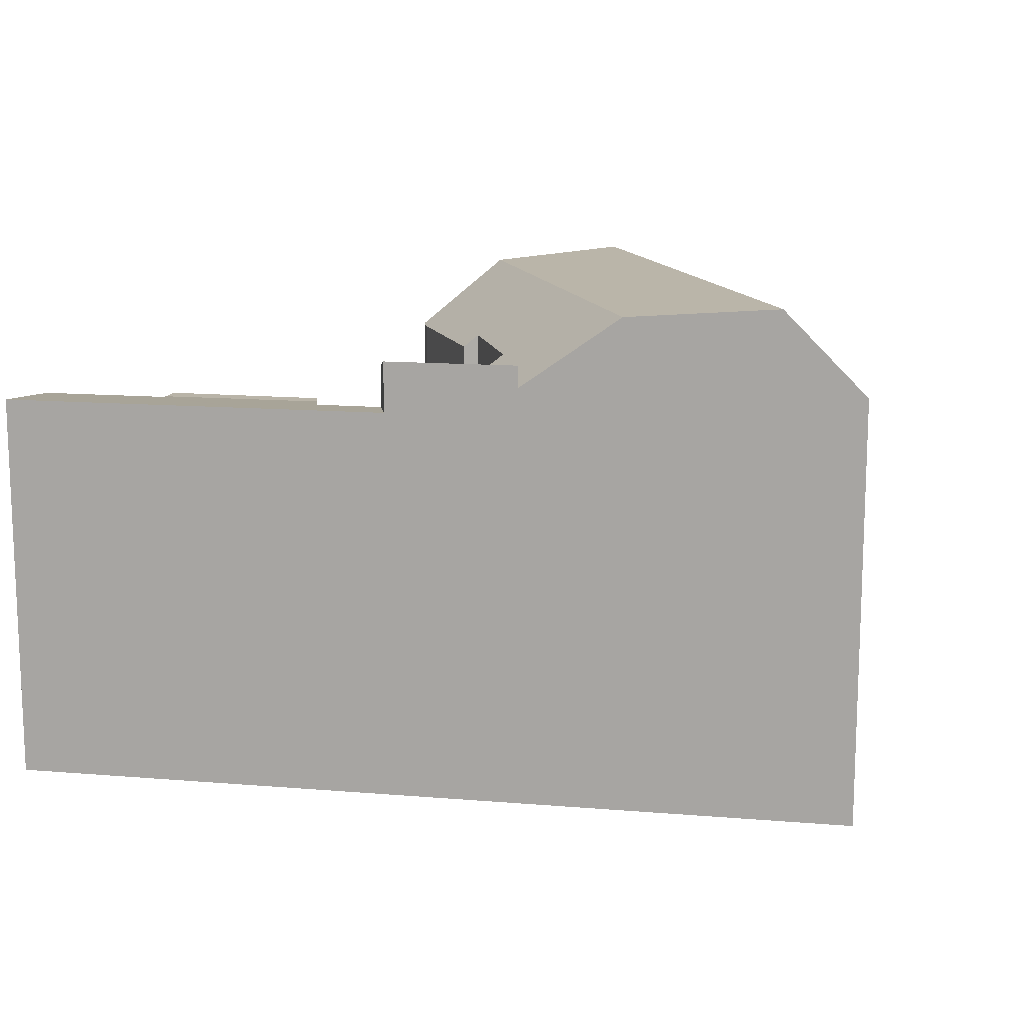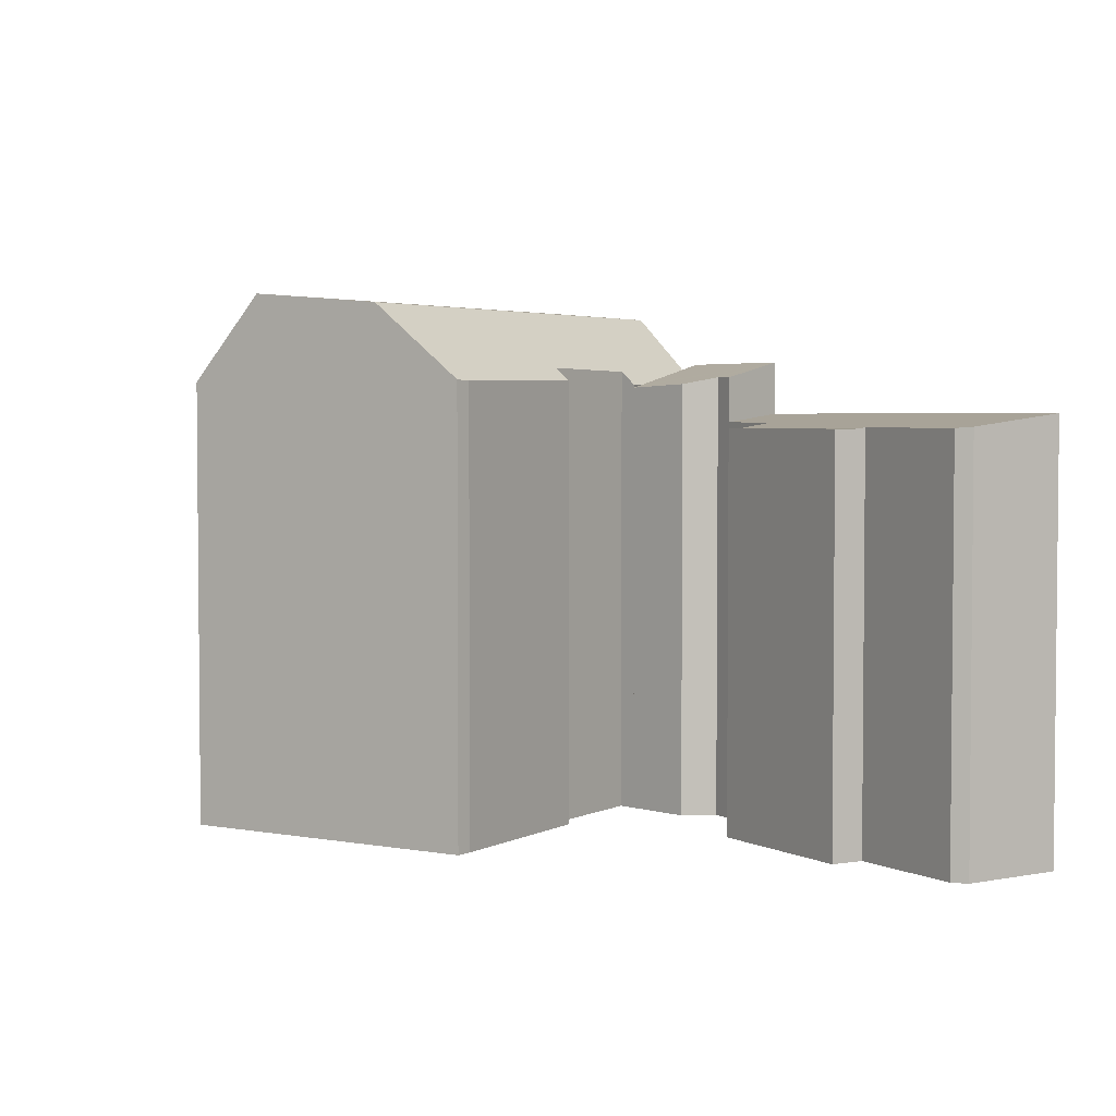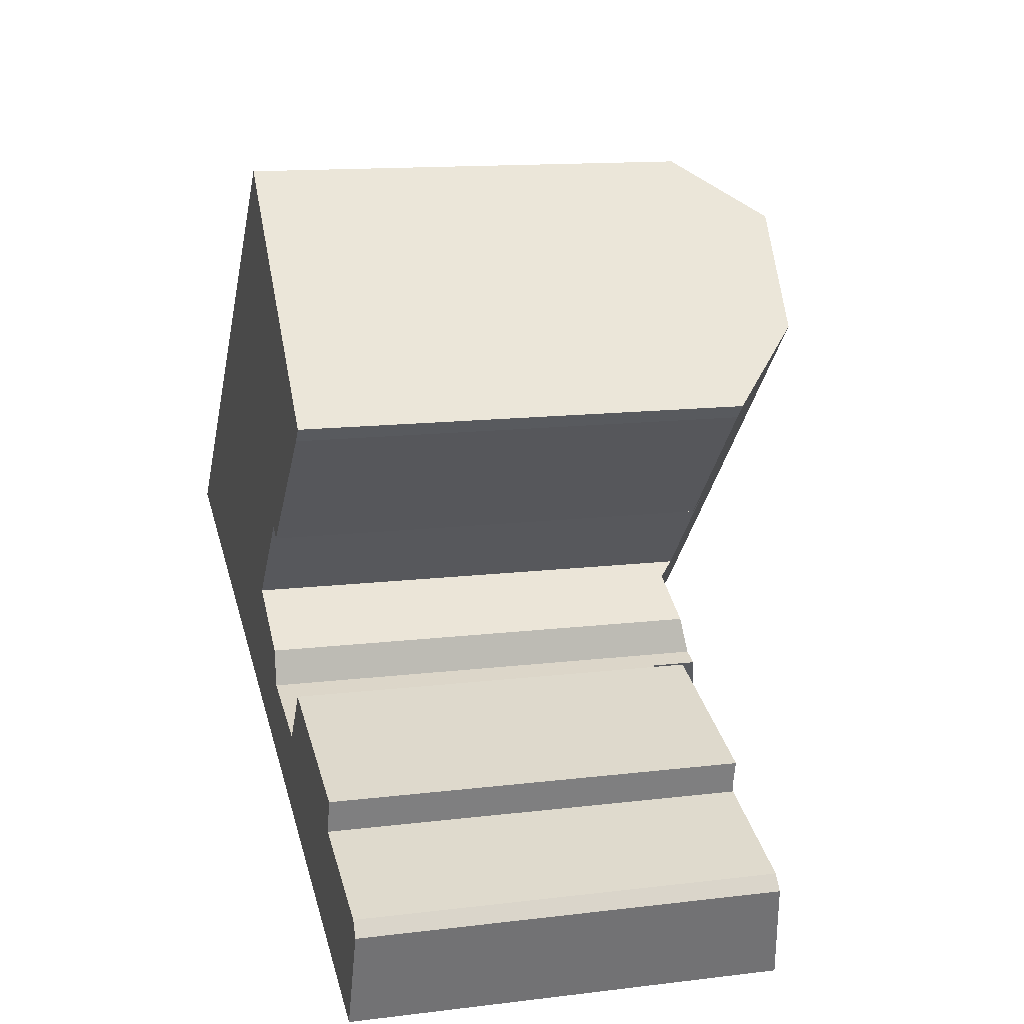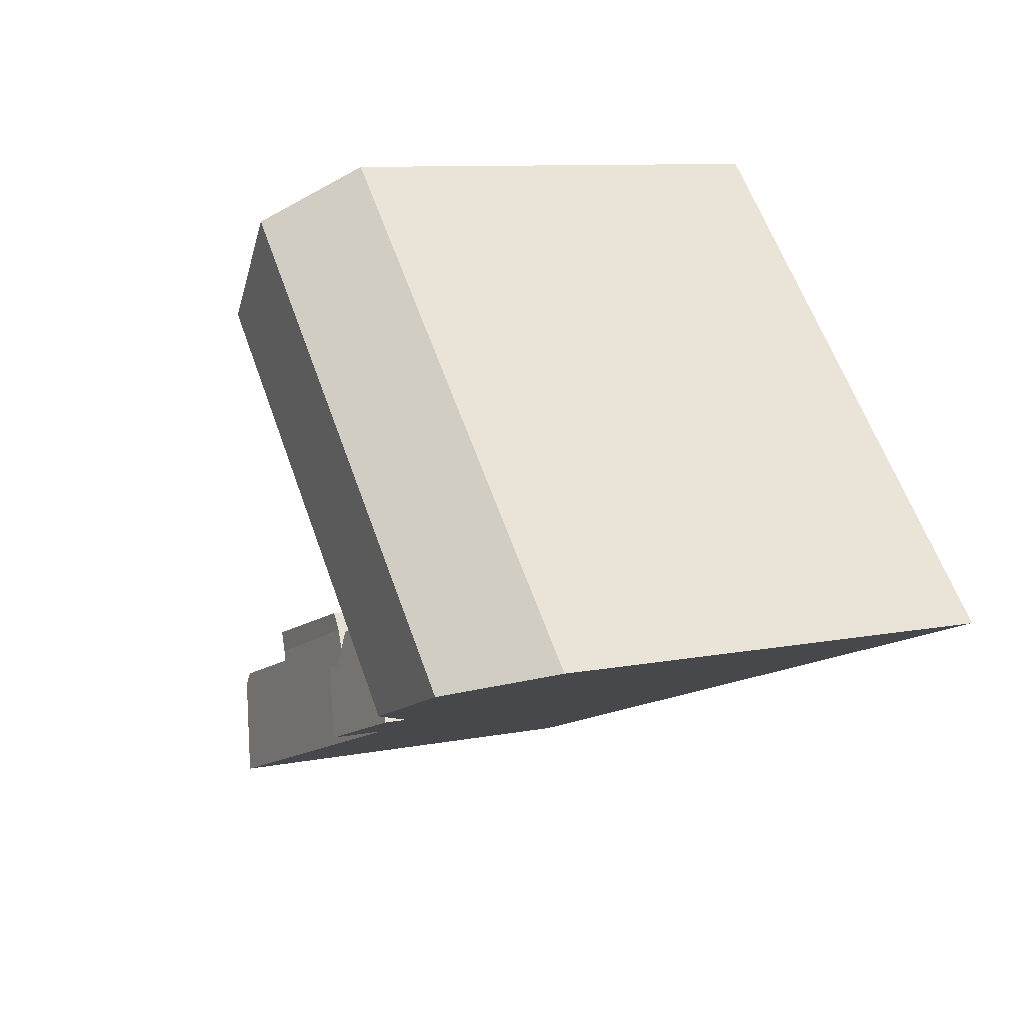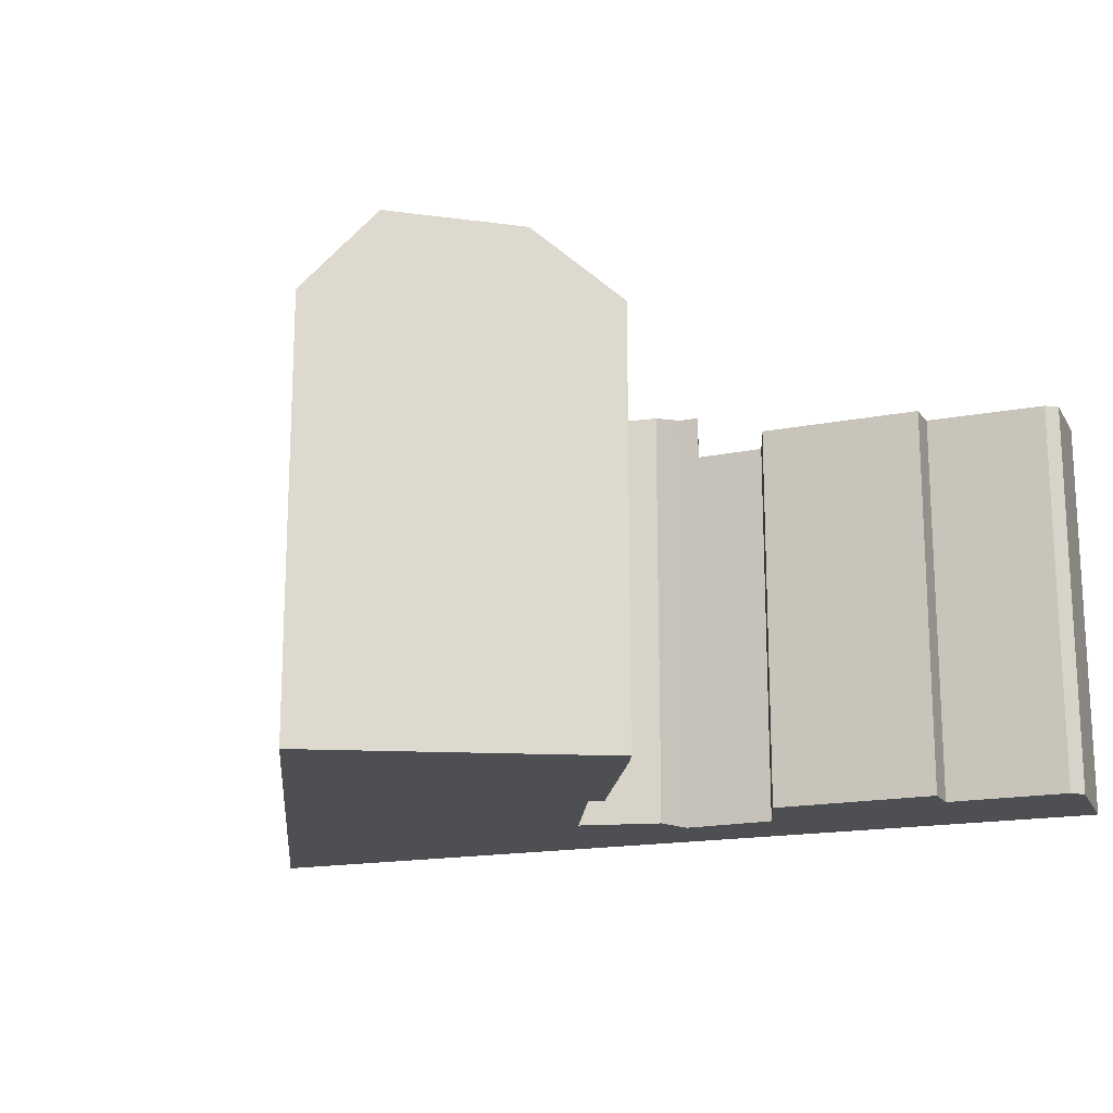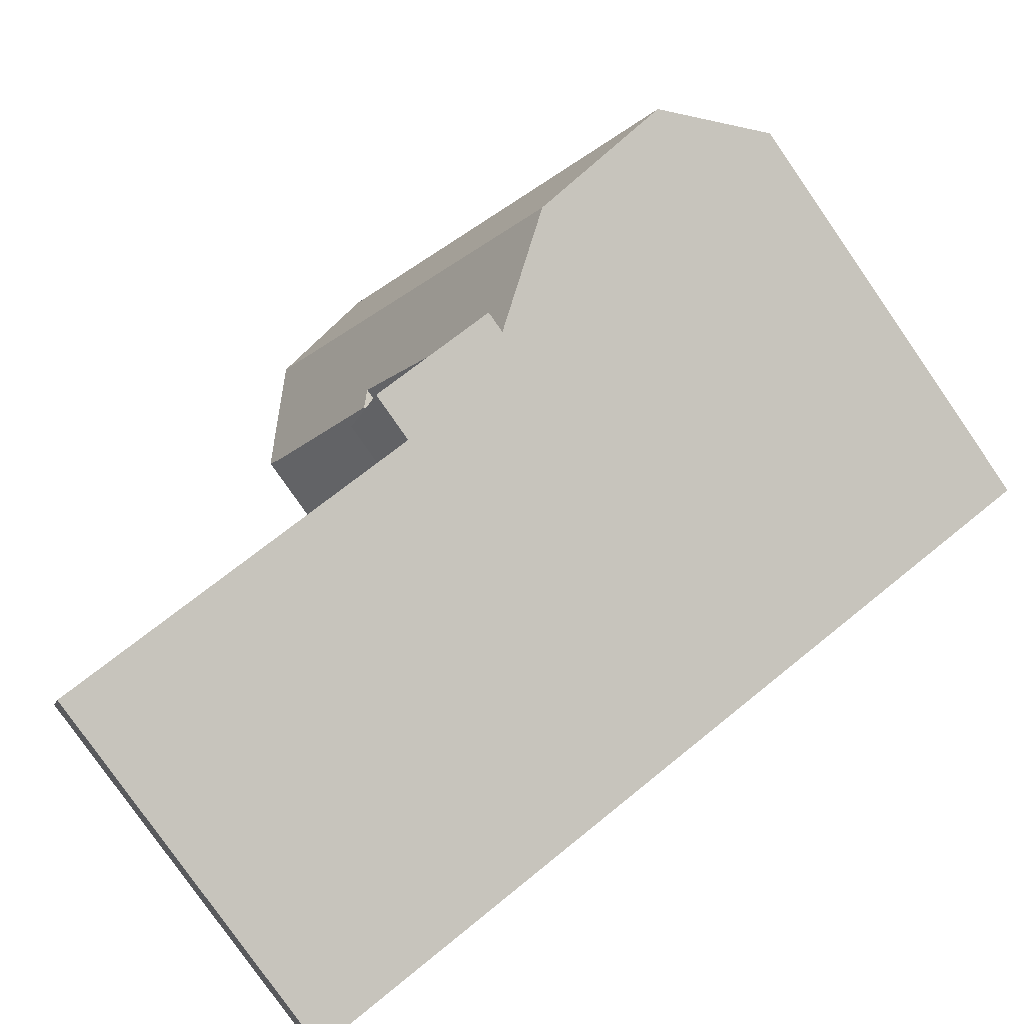
<metadata>
{"format":"obj","ext":"obj","renderer":"f3d","projection":"perspective","resolution":1024,"background":"white","views":[{"elev":13.3,"azim":-149.6,"up":"+Y"},{"elev":3.4,"azim":76.9,"up":"+Y"},{"elev":13.5,"azim":74.6,"up":"+Z"},{"elev":9.5,"azim":-117.6,"up":"+Z"},{"elev":-17.6,"azim":39.6,"up":"+Y"},{"elev":-79.8,"azim":-145.2,"up":"+Z"}]}
</metadata>
<code>
v  25.58 16.64 -2.784
v  31.84 16.64 -5.878
v  25.09 16.64 -3.465
v  32.1 16.64 -4.973
v  35.31 17.23 -12.63
v  36.82 5.257e-16 -8.586
v  35.31 7.733e-16 -12.63
v  36.82 16.74 -8.586
v  19.18 17.23 -6.86
v  21.11 18.77 -4.197
v  21.11 16.87 -4.197
v  19.18 19.45 -6.86
v  31.71 3.875e-16 -6.329
v  31.71 16.69 -6.329
v  31.84 3.599e-16 -5.878
v  32.1 3.045e-16 -4.973
v  21.12 18.61 2.795
v  20.61 19.14 3.222
v  24.04 18.55 5.633
v  27.02 18.54 8.615
v  9.569 21.61 -3.423
v  24.23 21.61 11.38
v  26.54 18.5 8.059
v  17 19.05 -0.57
v  17.64 18.48 -0.964
v  17.22 18.48 -1.387
v  13.06 18.98 -4.672
v  13.73 18.48 -4.91
v  3.367 22.11 -1.205
v  20 22.11 15.58
v  13.73 19.45 -4.91
v  36.49 4.886e-16 -7.979
v  25.11 5.499e-16 -8.981
v  25.58 1.705e-16 -2.784
v  25.09 2.122e-16 -3.465
v  23.95 3.09e-16 -5.047
v  19.18 4.201e-16 -6.86
v  21.11 2.57e-16 -4.197
v  20.27 2.416e-16 -3.946
v  20.05 1.497e-16 -2.444
v  13.73 3.007e-16 -4.91
v  17.64 5.903e-17 -0.964
v  17 3.49e-17 -0.57
v  27.02 -5.275e-16 8.615
v  24.23 -6.966e-16 11.38
v  26.54 -4.935e-16 8.059
v  24.04 -3.449e-16 5.633
v  21.12 -1.711e-16 2.795
v  20.61 -1.973e-16 3.222
v  20 -9.538e-16 15.58
v  13.06 2.861e-16 -4.672
v  9.569 2.096e-16 -3.423
v  17.7 -1.093e-15 17.86
v  17.13 -1.058e-15 17.28
v  3.367 7.378e-17 -1.205
v  14.59 -9.013e-16 14.72
v  0 0 0
v  23.95 16.86 -5.047
v  20.27 18.78 -3.946
v  20.05 18.49 -2.444
v  36.49 16.69 -7.979
v  17.64 18.36 -0.964
v  0 18.54 1.135e-15
v  14.59 18.54 14.72
v  17.13 18.54 17.28
v  17.7 18.54 17.86
v  25.11 17.23 -8.981
g defaultobject
f 1 2 3
f 2 1 4
f 5 6 7
f 6 5 8
f 9 10 11
f 10 9 12
f 2 13 14
f 13 2 4
f 13 4 15
f 15 4 16
f 17 18 19
f 20 21 22
f 21 20 23
f 21 23 19
f 21 19 18
f 21 18 24
f 21 24 25
f 21 25 26
f 21 26 27
f 27 26 28
f 22 29 30
f 29 22 21
f 31 28 26
f 6 32 7
f 33 7 32
f 13 33 32
f 15 33 13
f 16 33 15
f 34 33 16
f 35 33 34
f 36 33 35
f 37 33 36
f 38 37 36
f 39 37 38
f 40 37 39
f 41 37 40
f 42 41 40
f 43 41 42
f 44 45 46
f 47 46 45
f 48 47 45
f 49 48 45
f 50 49 45
f 43 49 50
f 41 43 50
f 51 41 50
f 52 51 50
f 53 52 50
f 54 52 53
f 55 52 54
f 56 55 54
f 57 55 56
f 4 34 16
f 34 4 1
f 1 3 34
f 35 58 36
f 58 35 34
f 58 34 3
f 59 40 39
f 40 59 60
f 8 32 6
f 32 8 61
f 17 47 48
f 47 17 19
f 18 48 49
f 48 18 17
f 61 13 32
f 13 61 14
f 26 12 31
f 12 26 62
f 12 62 60
f 12 60 59
f 12 59 10
f 36 11 38
f 11 36 58
f 38 59 39
f 59 38 10
f 10 38 11
f 56 63 57
f 63 56 54
f 63 54 53
f 63 53 64
f 64 53 65
f 65 53 66
f 11 67 9
f 67 11 58
f 67 58 3
f 67 3 2
f 67 2 14
f 14 5 67
f 5 14 61
f 5 61 8
f 66 22 30
f 22 66 53
f 22 53 20
f 20 53 45
f 20 45 44
f 45 53 50
f 63 55 57
f 55 63 29
f 55 29 52
f 52 29 21
f 52 21 51
f 51 21 27
f 51 27 41
f 41 27 37
f 37 27 28
f 37 28 31
f 37 31 12
f 37 12 9
f 9 33 37
f 33 9 67
f 33 67 7
f 7 67 5
f 19 46 47
f 46 19 23
f 64 29 63
f 29 64 30
f 30 64 65
f 30 65 66
f 24 49 43
f 49 24 18
f 40 62 42
f 62 40 60
f 42 24 43
f 24 42 25
f 25 42 62
f 23 44 46
f 44 23 20

</code>
